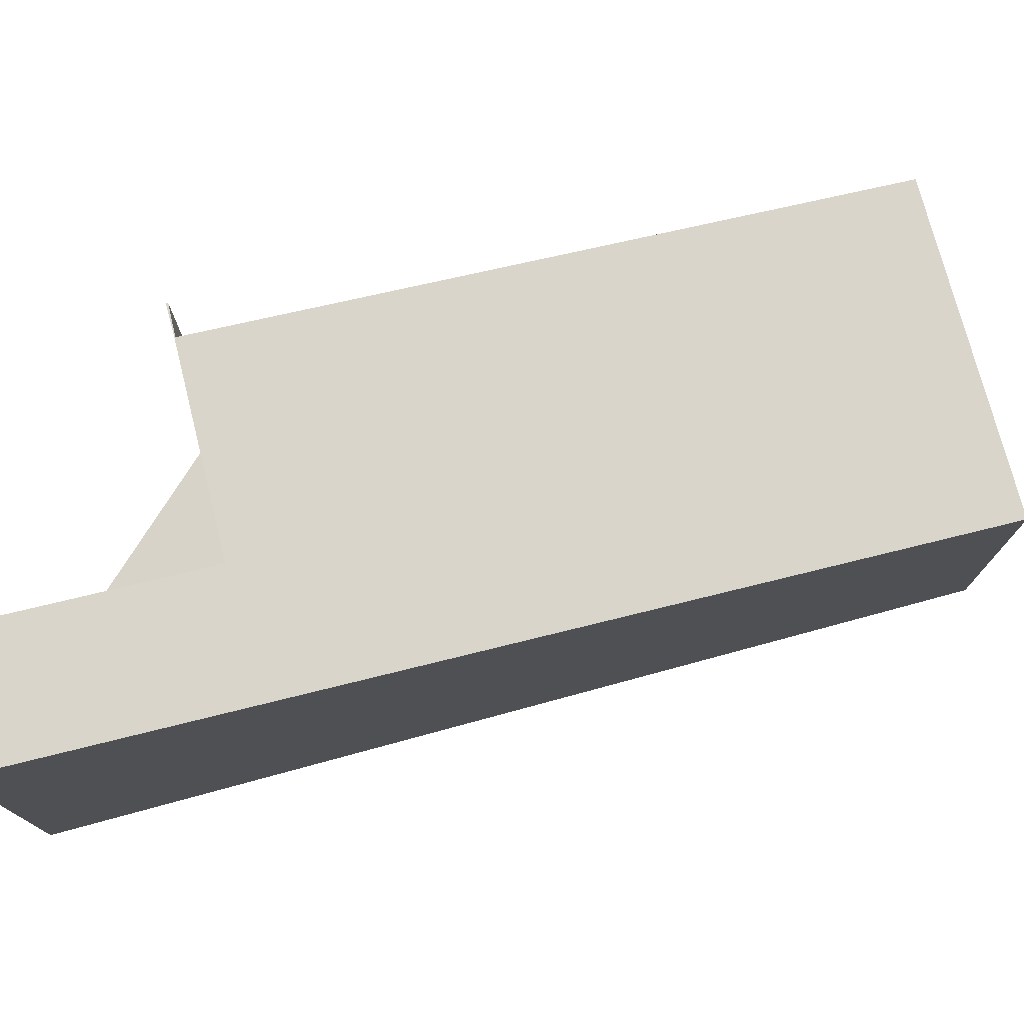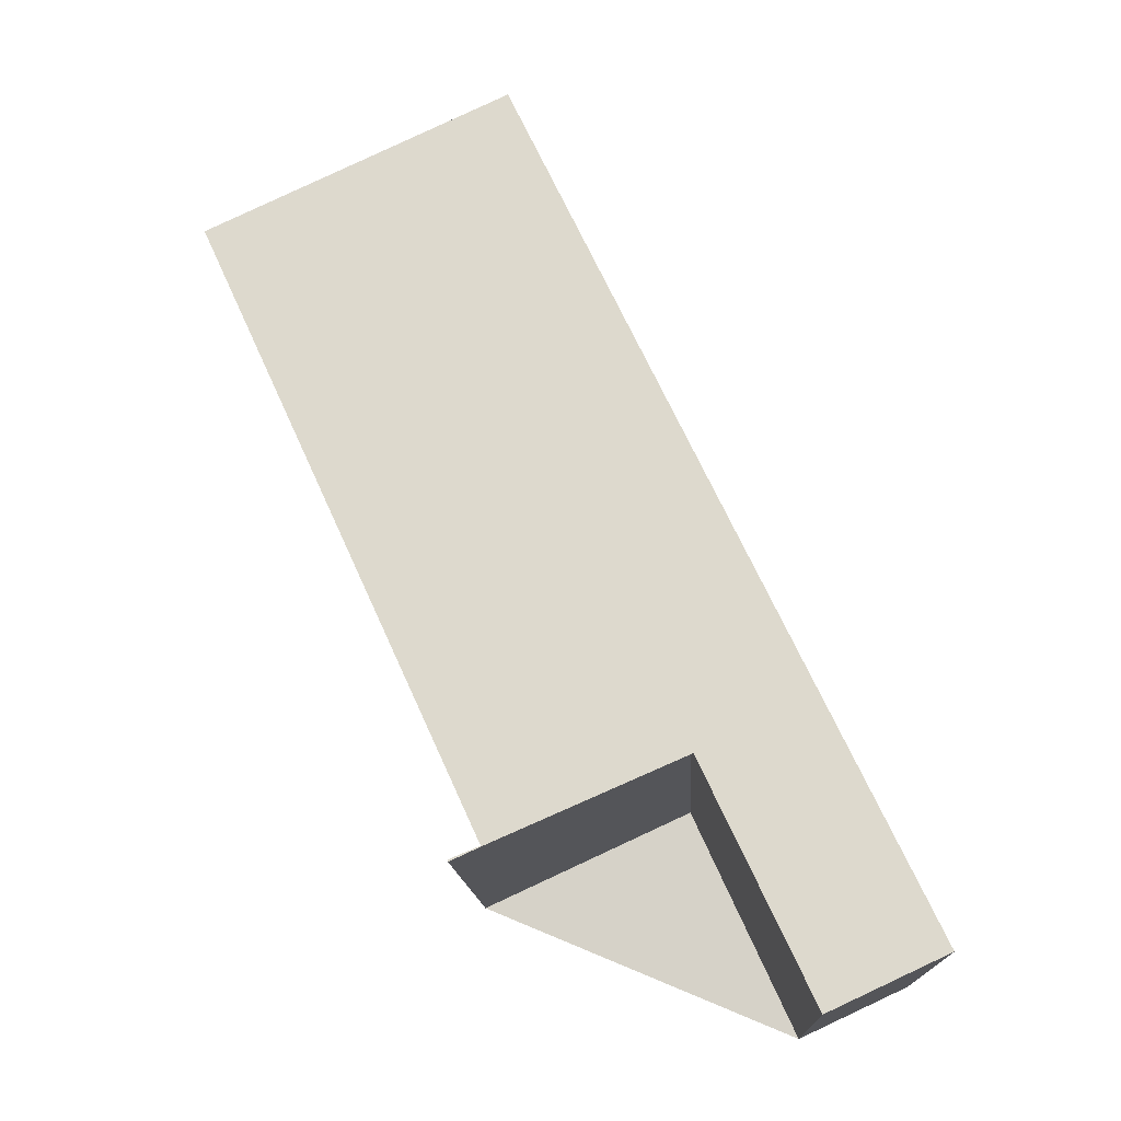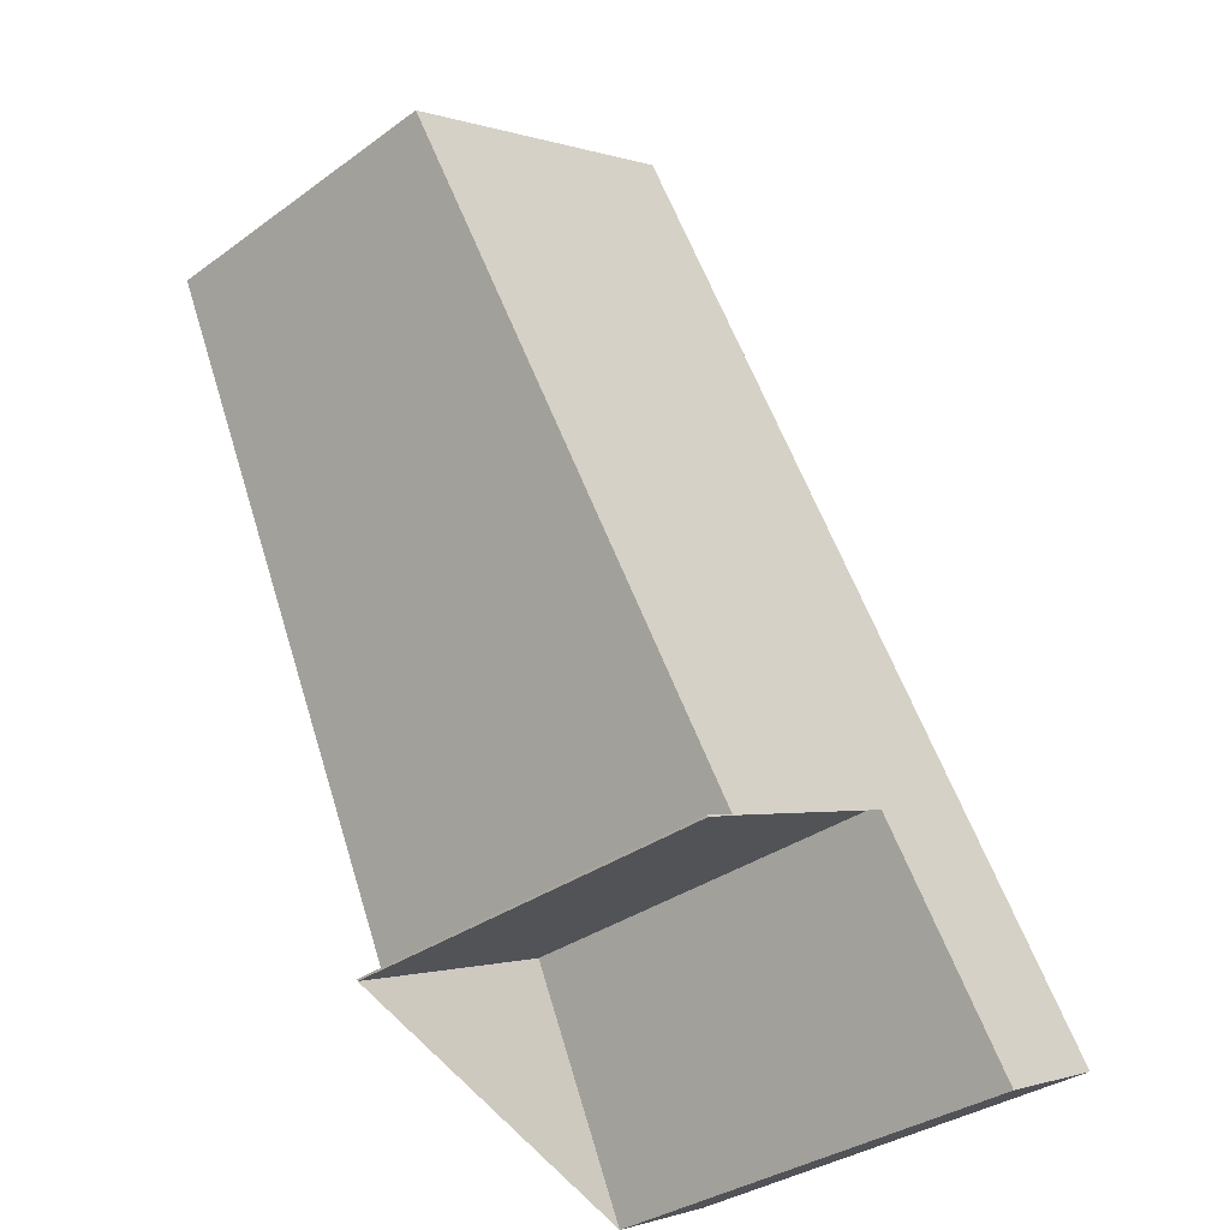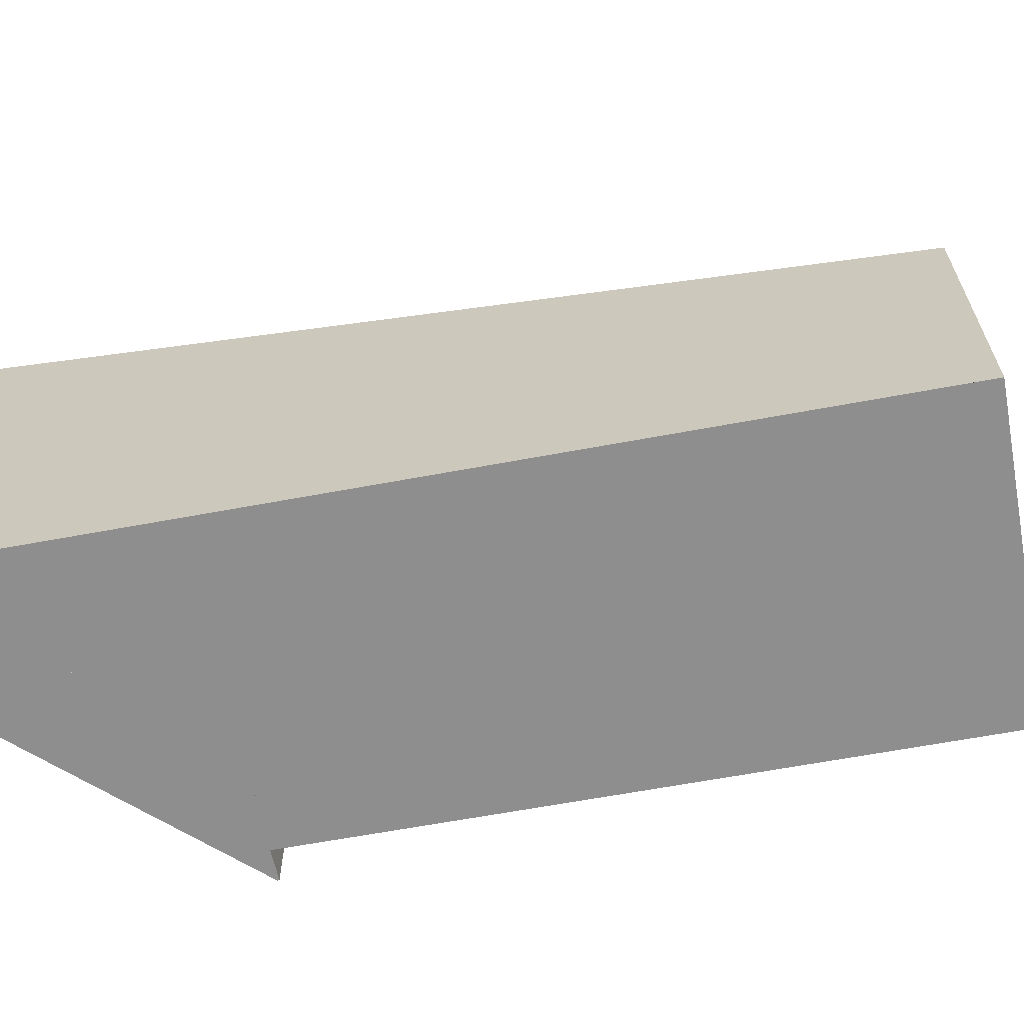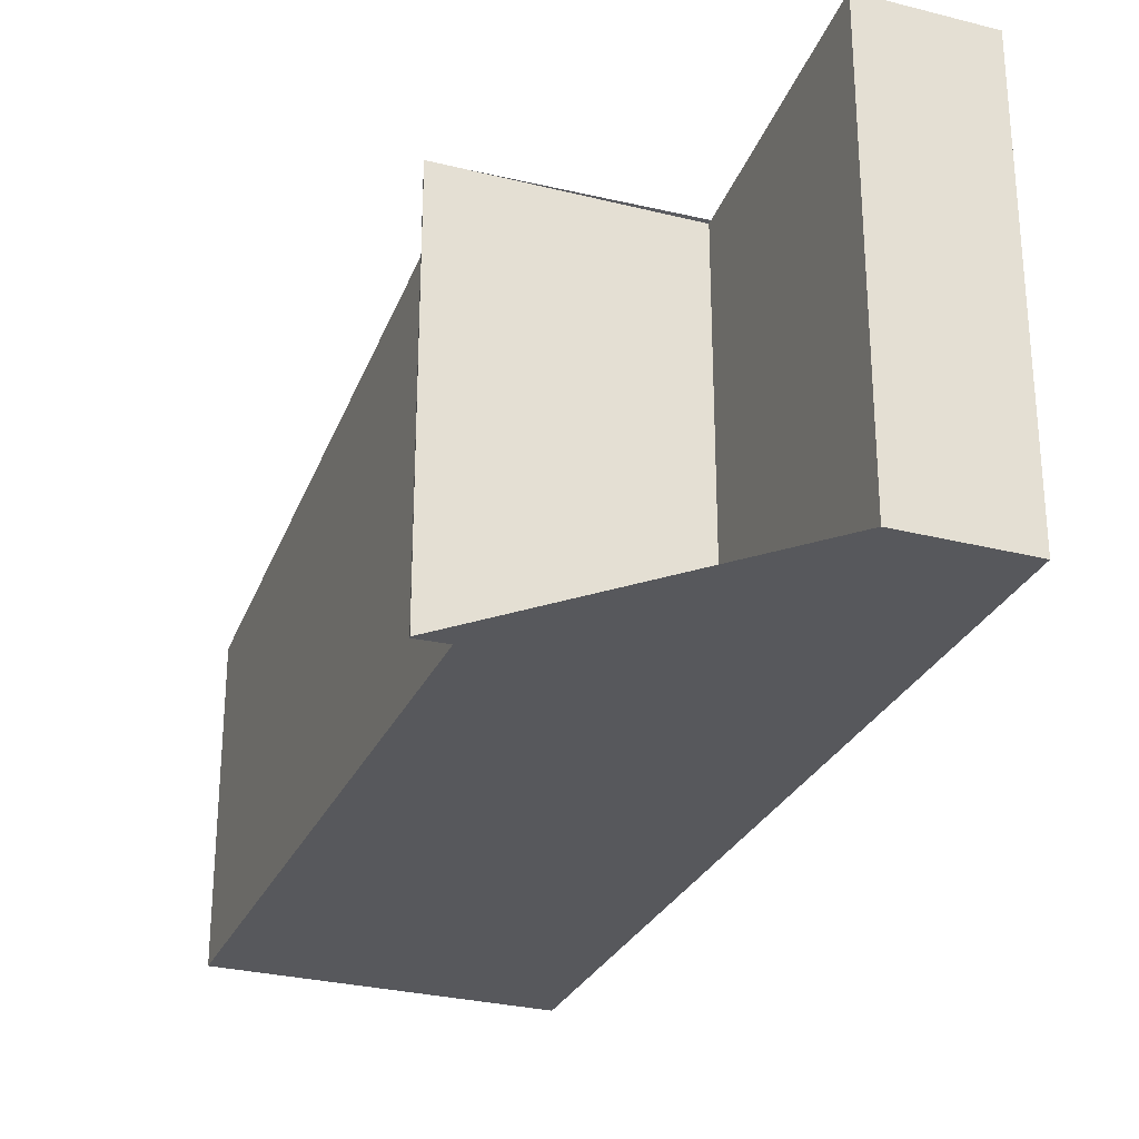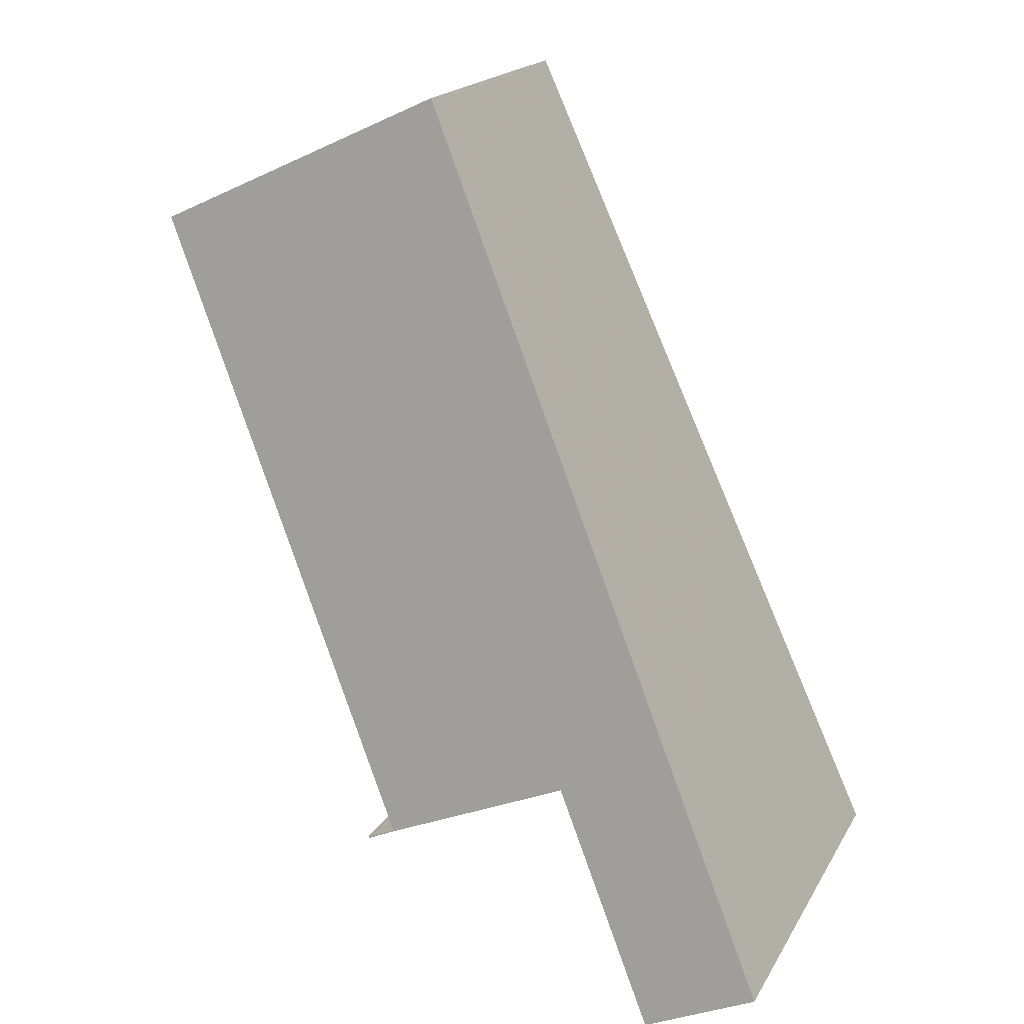
<metadata>
{"format":"obj","ext":"obj","renderer":"f3d","projection":"perspective","resolution":1024,"background":"white","views":[{"elev":76.9,"azim":99.6,"up":"+Z"},{"elev":-13.9,"azim":2.9,"up":"+Y"},{"elev":-33.9,"azim":-45.7,"up":"+Y"},{"elev":-65.0,"azim":125.3,"up":"+Z"},{"elev":-28.4,"azim":3.9,"up":"+Z"},{"elev":18.7,"azim":21.5,"up":"+Y"}]}
</metadata>
<code>
v -2420 -2219 6.871
v -2422 -2220 6.872
v -2424 -2216 6.343
v -2427 -2218 6.343
v -2427 -2218 6.338
v -2427 -2218 6.341
v -2431 -2208 4.939
v -2426 -2206 4.935
v -2426 -2206 4.935
v -2420 -2219 6.871
v -2422 -2216 6.35
v -2422 -2216 6.35
v -2424 -2217 6.352
v -2426 -2206 4.944
v -2426 -2206 4.944
v -2431 -2208 4.944
v -2427 -2218 6.341
v -2427 -2218 6.343
v -2428 -2207 4.944
v -2424 -2217 6.352
v -2422 -2220 6.872
v -2428 -2207 4.937
v -2422 -2220 6.868
v -2422 -2220 6.868
v -2420 -2219 6.868
v -2420 -2219 6.868
v -2420 -2219 6.871
v -2420 -2219 6.871
v -2420 -2219 0
v -2420 -2219 8.882e-16
v -2422 -2220 6.868
v -2422 -2220 6.872
v -2422 -2220 0
v -2422 -2220 0
v -2427 -2218 6.343
v -2424 -2216 6.343
v -2424 -2216 0
v -2427 -2218 0
v -2427 -2218 6.338
v -2427 -2218 6.343
v -2427 -2218 0
v -2427 -2218 8.882e-16
v -2427 -2218 6.341
v -2427 -2218 6.338
v -2427 -2218 8.882e-16
v -2427 -2218 0
v -2431 -2208 4.944
v -2427 -2218 6.341
v -2427 -2218 0
v -2431 -2208 0
v -2428 -2207 4.937
v -2431 -2208 4.939
v -2431 -2208 8.882e-16
v -2428 -2207 0
v -2426 -2206 4.944
v -2426 -2206 4.935
v -2426 -2206 0
v -2426 -2206 0
v -2426 -2206 4.935
v -2426 -2206 4.935
v -2426 -2206 0
v -2426 -2206 0
v -2422 -2220 6.872
v -2420 -2219 6.871
v -2420 -2219 8.882e-16
v -2422 -2220 0
v -2420 -2219 6.868
v -2422 -2216 6.35
v -2422 -2216 0
v -2420 -2219 -8.882e-16
v -2424 -2216 6.343
v -2424 -2217 6.352
v -2424 -2217 -8.882e-16
v -2424 -2216 0
v -2422 -2216 6.35
v -2426 -2206 4.944
v -2426 -2206 0
v -2422 -2216 0
v -2431 -2208 4.939
v -2431 -2208 4.944
v -2431 -2208 0
v -2431 -2208 8.882e-16
v -2427 -2218 6.341
v -2427 -2218 6.341
v -2427 -2218 0
v -2427 -2218 0
v -2427 -2218 6.343
v -2427 -2218 6.343
v -2427 -2218 0
v -2427 -2218 0
v -2422 -2220 6.872
v -2422 -2220 6.872
v -2422 -2220 0
v -2422 -2220 0
v -2426 -2206 4.935
v -2428 -2207 4.937
v -2428 -2207 0
v -2426 -2206 0
v -2424 -2217 6.352
v -2422 -2220 6.868
v -2422 -2220 0
v -2424 -2217 -8.882e-16
v -2420 -2219 6.871
v -2420 -2219 6.868
v -2420 -2219 -8.882e-16
v -2420 -2219 0
v -2420 -2219 0
v -2422 -2220 0
v -2424 -2216 0
v -2427 -2218 0
v -2427 -2218 0
v -2427 -2218 0
v -2431 -2208 0
v -2426 -2206 0
f 24 13 20 23
f 26 11 12 25
f 15 9 8 14
f 19 16 7 22
f 14 12 11 15
f 18 4 5 17
f 20 13 3 18 17 6 16 19
f 19 15 11 20
f 23 20 11 26
f 22 9 15 19
f 23 21 2 24
f 25 1 10 26
f 26 10 21 23
f 28 29 30 27
f 32 33 34 31
f 36 37 38 35
f 40 41 42 39
f 44 45 46 43
f 48 49 50 47
f 52 53 54 51
f 56 57 58 55
f 60 61 62 59
f 64 65 66 63
f 68 69 70 67
f 72 73 74 71
f 76 77 78 75
f 80 81 82 79
f 84 85 86 83
f 88 89 90 87
f 92 93 94 91
f 96 97 98 95
f 100 101 102 99
f 104 105 106 103
f 108 109 110 111 112 113 114 107

</code>
